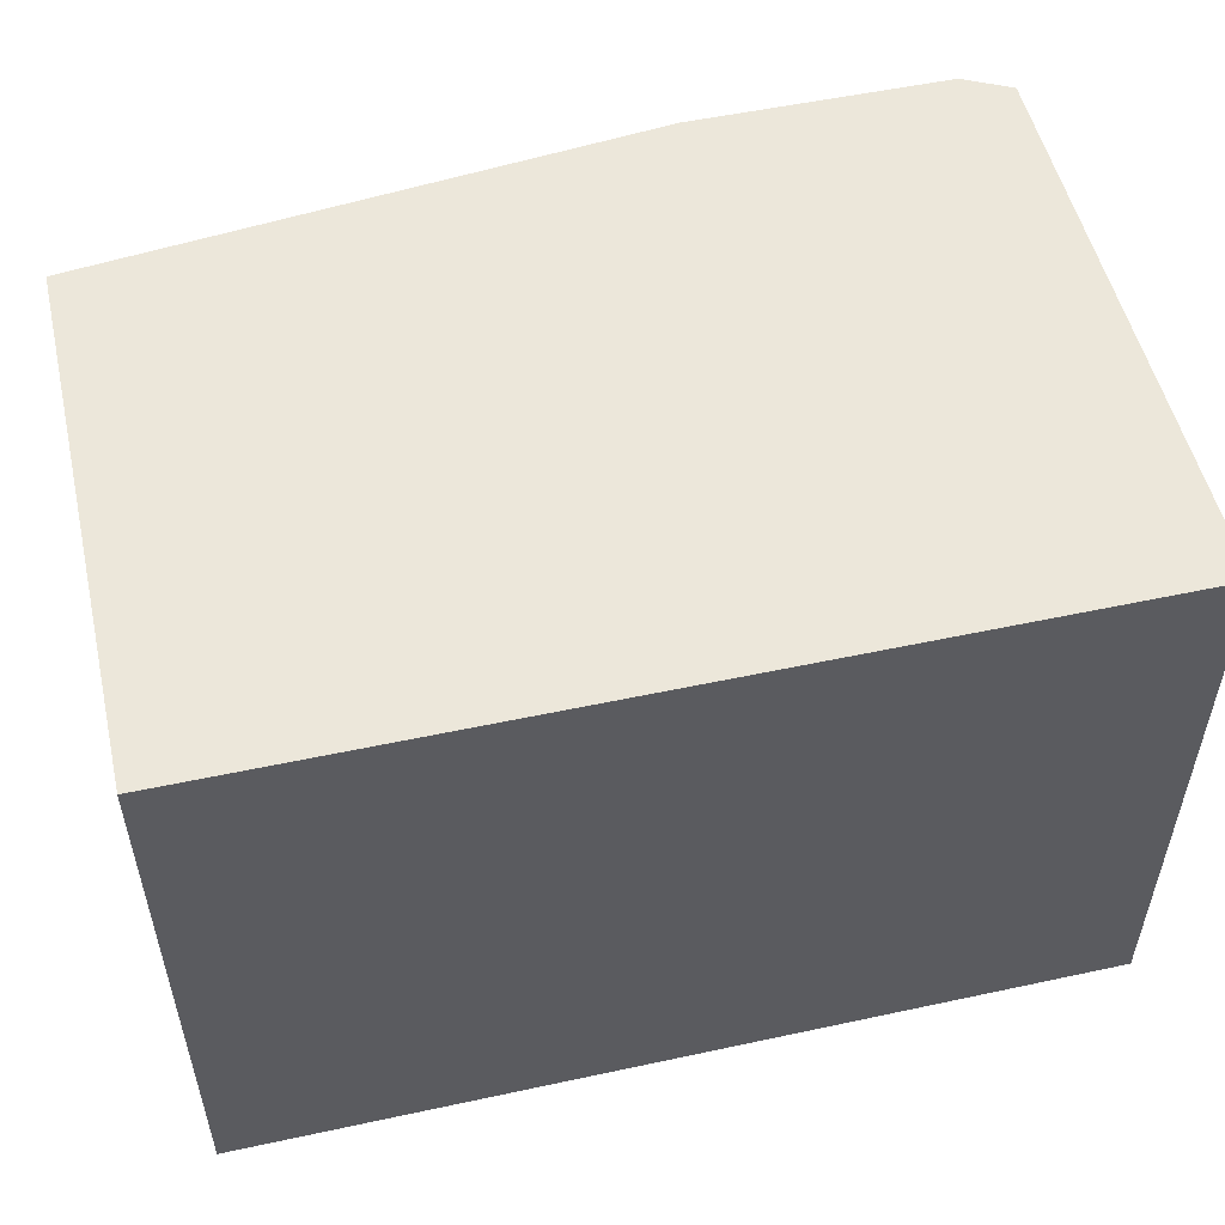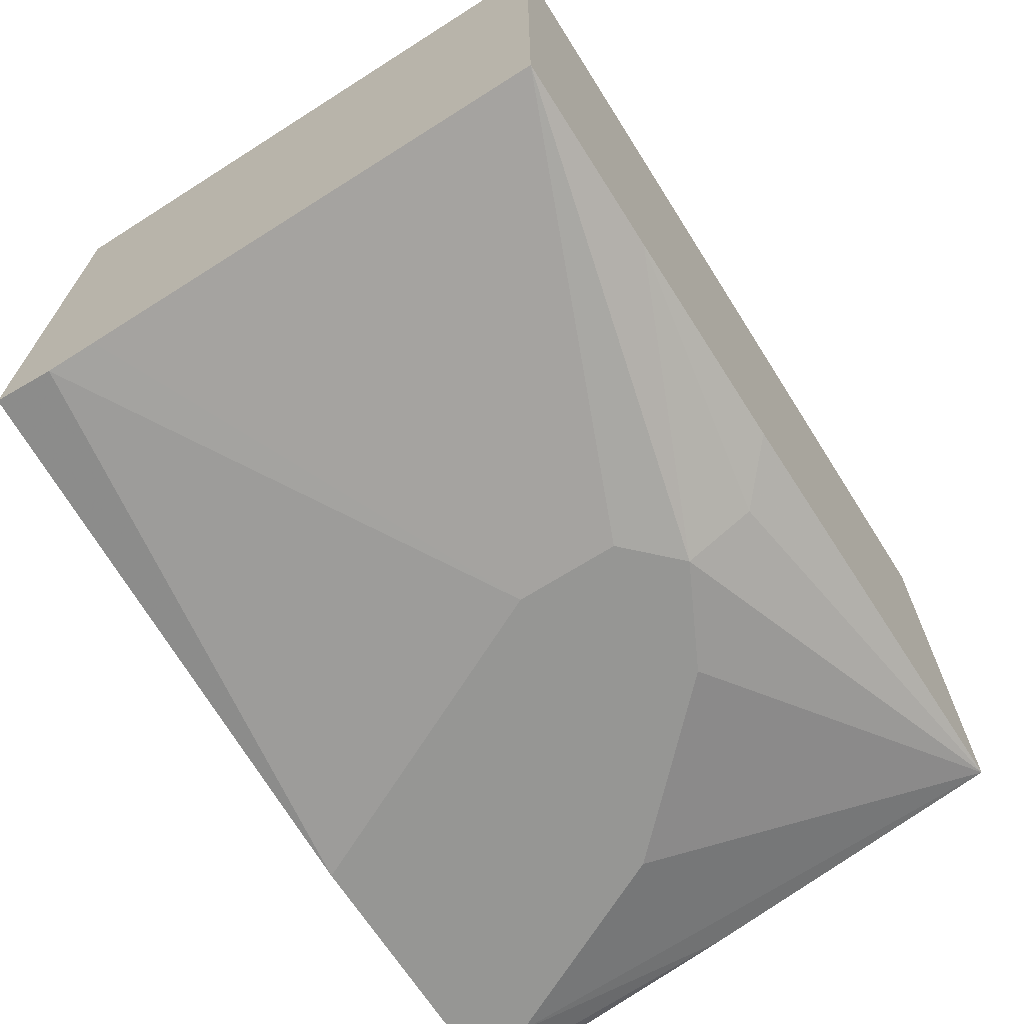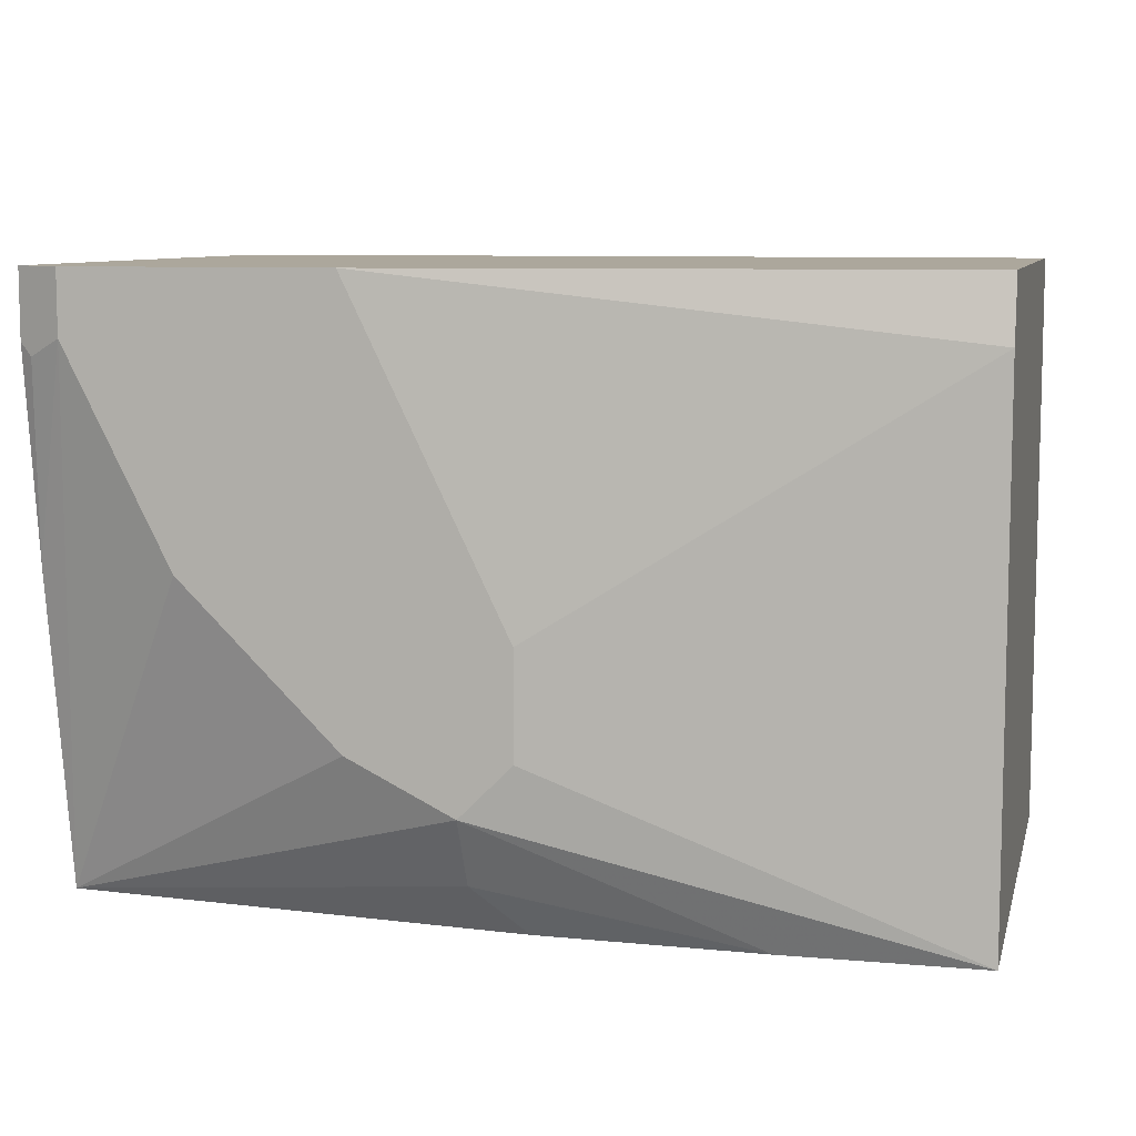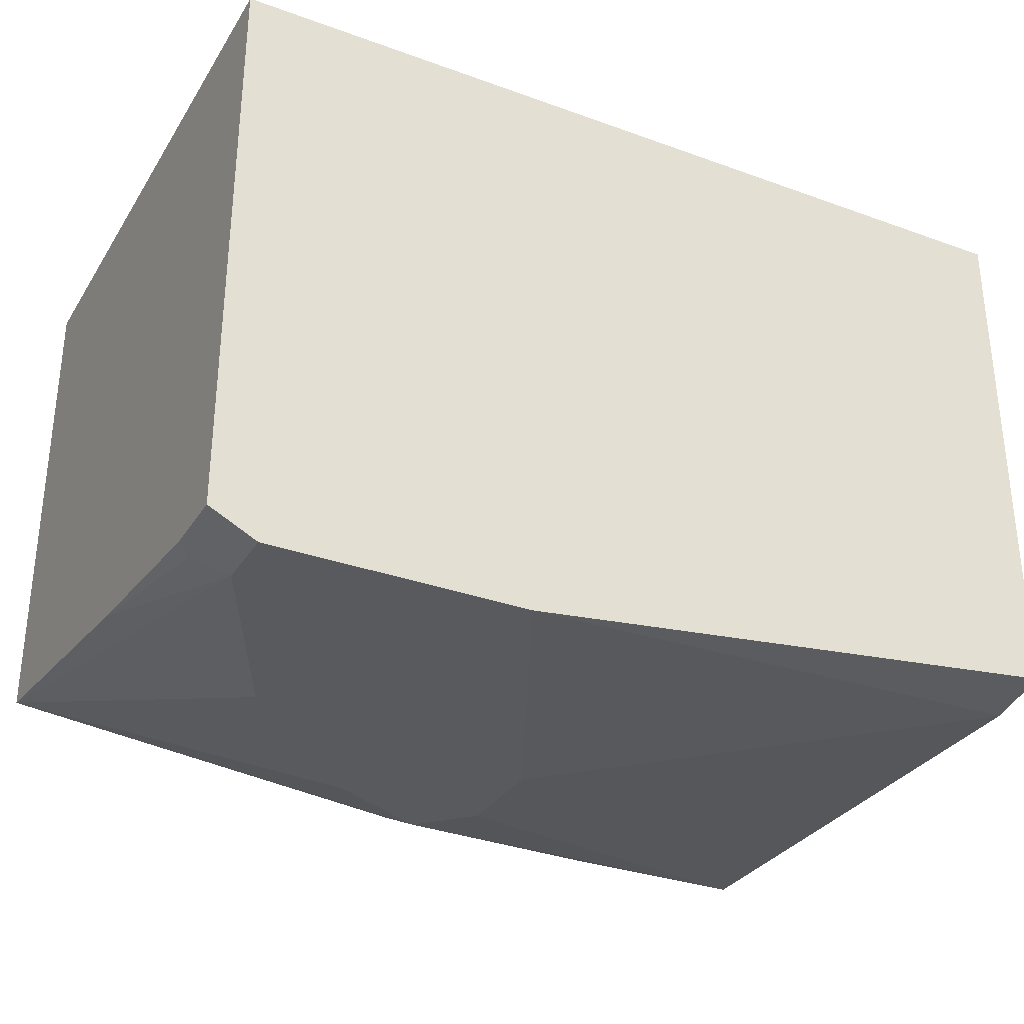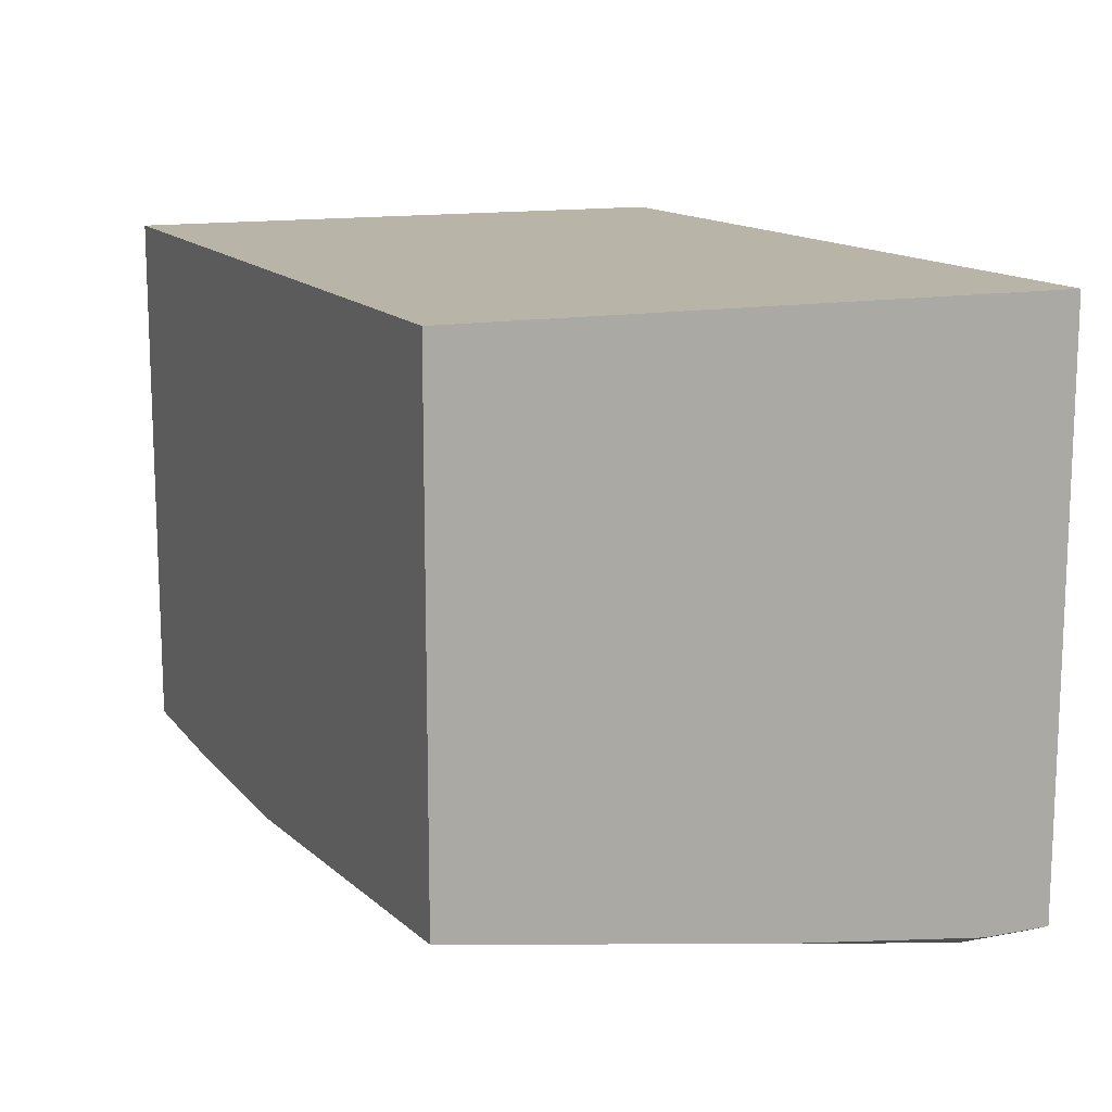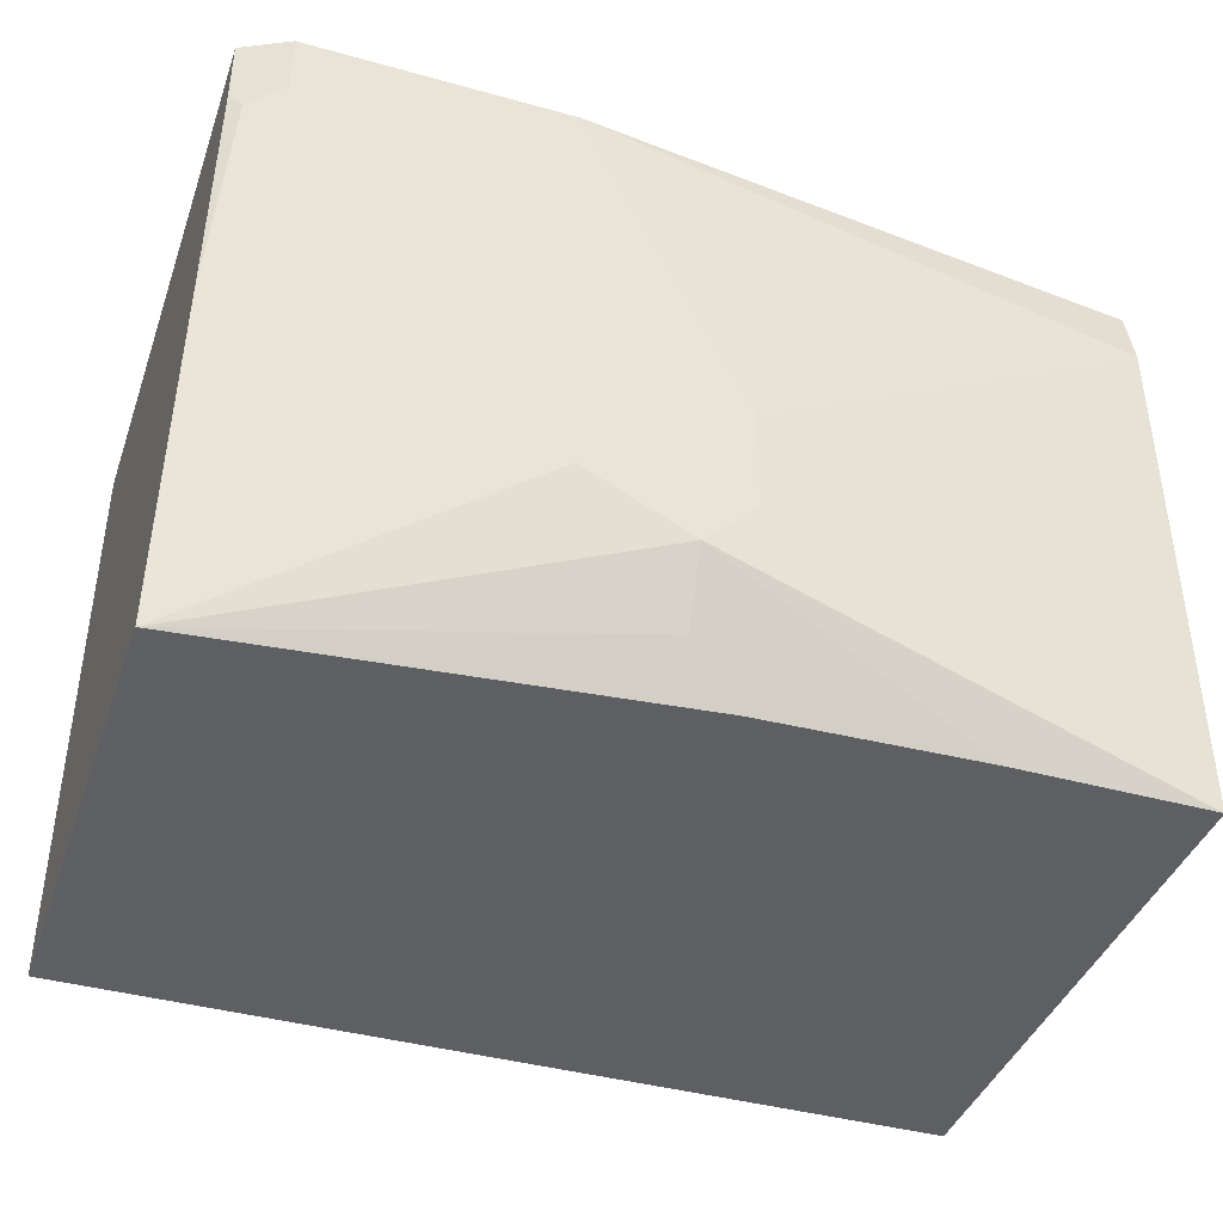
<metadata>
{"format":"obj","ext":"obj","renderer":"f3d","projection":"perspective","resolution":1024,"background":"white","views":[{"elev":52.8,"azim":-13.0,"up":"+Y"},{"elev":-67.7,"azim":-57.6,"up":"+Z"},{"elev":8.4,"azim":-166.5,"up":"+Y"},{"elev":-31.5,"azim":152.9,"up":"+Z"},{"elev":13.3,"azim":66.8,"up":"+Z"},{"elev":-40.8,"azim":161.3,"up":"+Y"}]}
</metadata>
<code>
v 0.3181 -0.0206 -0.6098
v 0.3425 -0.0206 -0.5976
v 0.3181 -0.05304 -0.6098
v 0.1856 -0.0206 -0.6098
v 0.3425 -0.05522 -0.5976
v 0.3425 -0.0206 -0.3019
v 0.2916 -0.1061 -0.6098
v 0.3358 -0.06187 -0.601
v 0.3425 -0.1613 -0.5833
v 0.3425 -0.3252 -0.5568
v 0.1061 -0.1856 -0.6098
v -0.1059 -0.05307 -0.5833
v -0.1059 -0.0206 -0.5766
v 0.3425 -0.3252 -0.3019
v -0.1059 -0.0206 -0.3019
v 0.2651 -0.1591 -0.6098
v 0.1325 -0.3005 -0.5921
v 0.1325 -0.2651 -0.6098
v 0.1856 -0.2386 -0.6098
v 0.1061 -0.3252 -0.5798
v 0.1061 -0.2386 -0.6098
v -0.1059 -0.07955 -0.5833
v -0.1059 -0.3252 -0.3019
v -0.007005 -0.3252 -0.5833
v -0.1059 -0.3252 -0.5833
f 10 24 20
f 6 23 14
f 7 10 16
f 10 17 18
f 10 18 19
f 10 19 16
f 10 14 23
f 10 23 25
f 10 25 24
f 10 20 17
f 6 15 23
f 11 21 25
f 11 25 22
f 11 22 12
f 12 22 25
f 12 25 23
f 12 23 15
f 12 15 13
f 17 20 24
f 17 24 18
f 18 24 25
f 18 25 21
f 5 9 8
f 1 13 15
f 4 11 12
f 1 2 5
f 1 5 3
f 1 3 7
f 1 7 16
f 1 16 19
f 1 19 18
f 1 18 21
f 1 21 11
f 1 11 4
f 1 4 13
f 4 12 13
f 1 6 2
f 2 6 14
f 2 14 10
f 2 10 9
f 2 9 5
f 3 5 8
f 3 8 9
f 3 9 10
f 3 10 7
f 1 15 6

</code>
